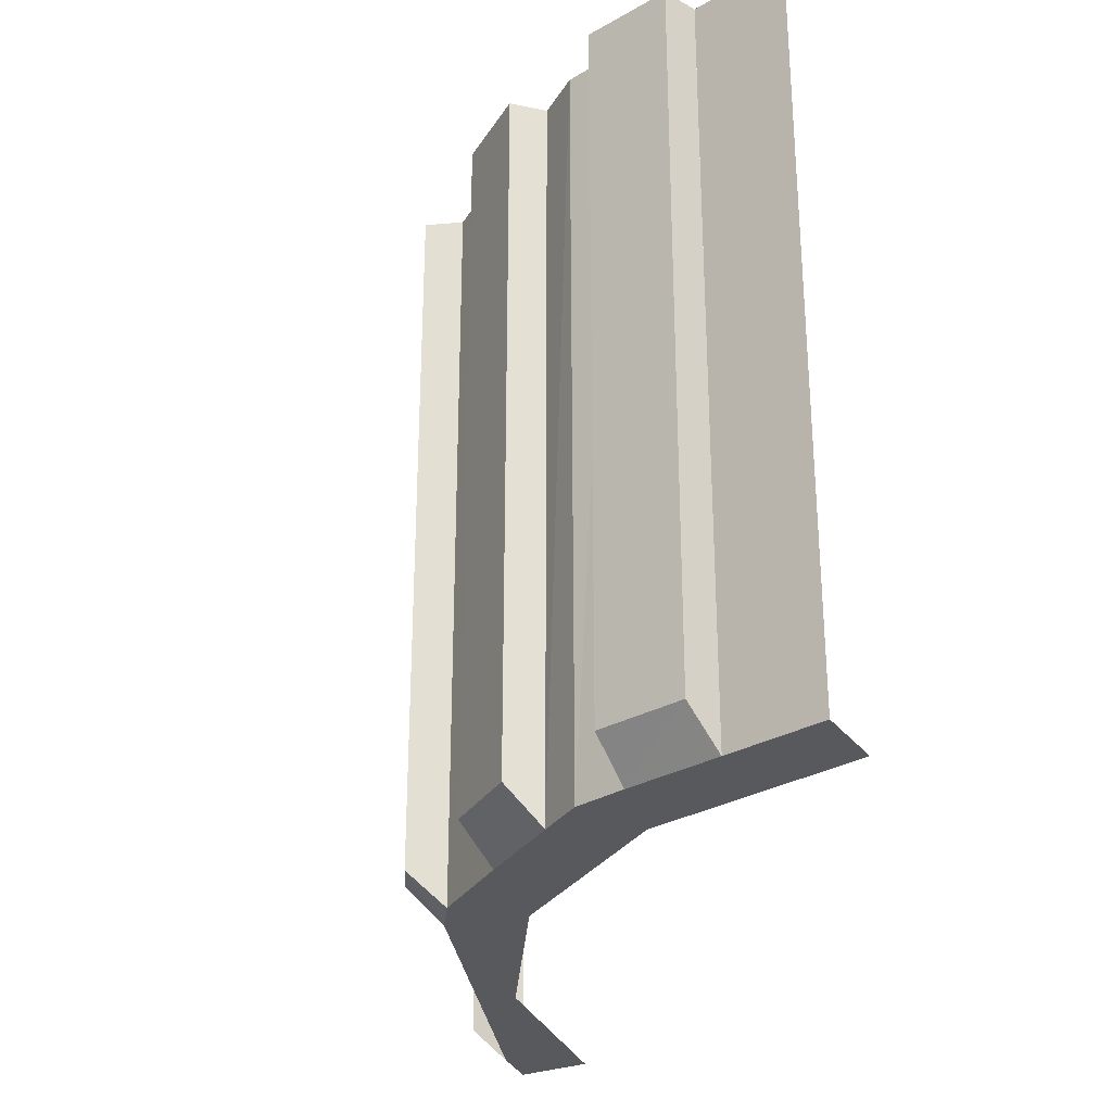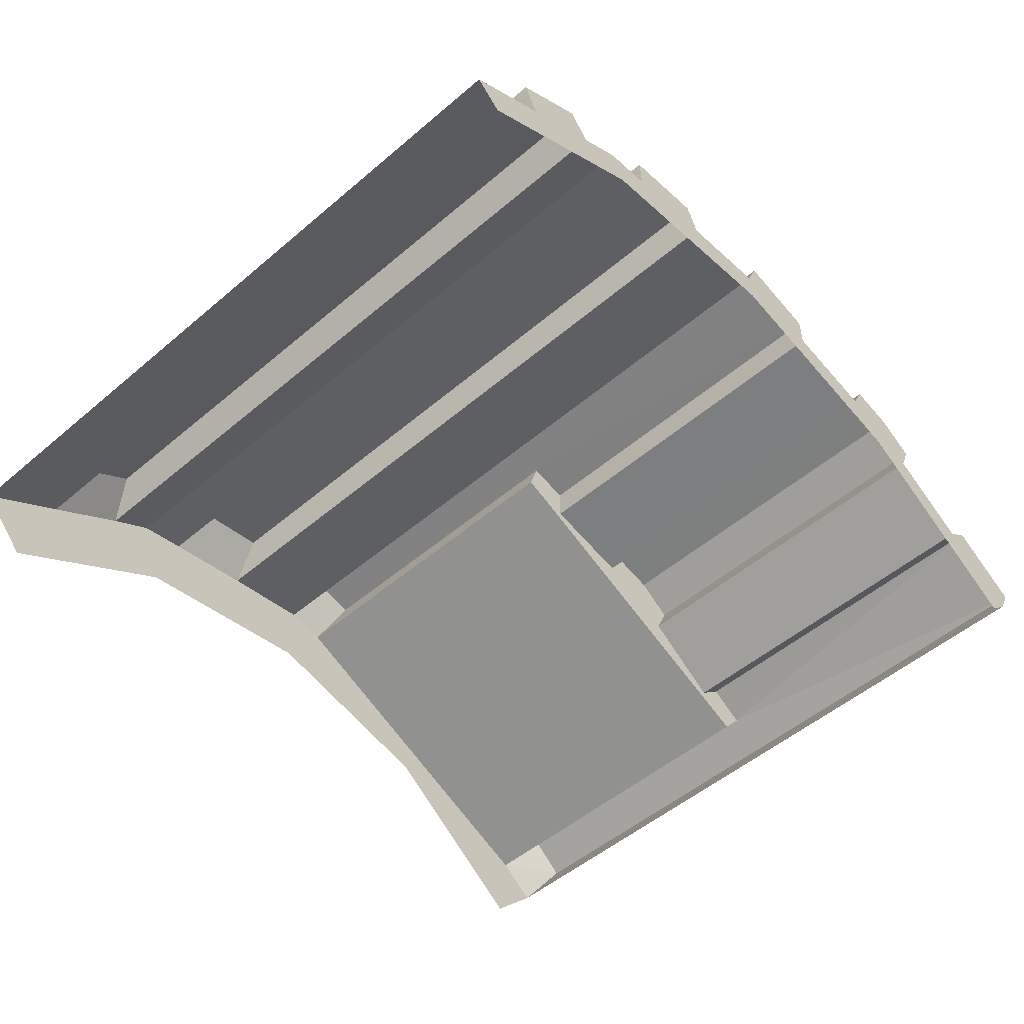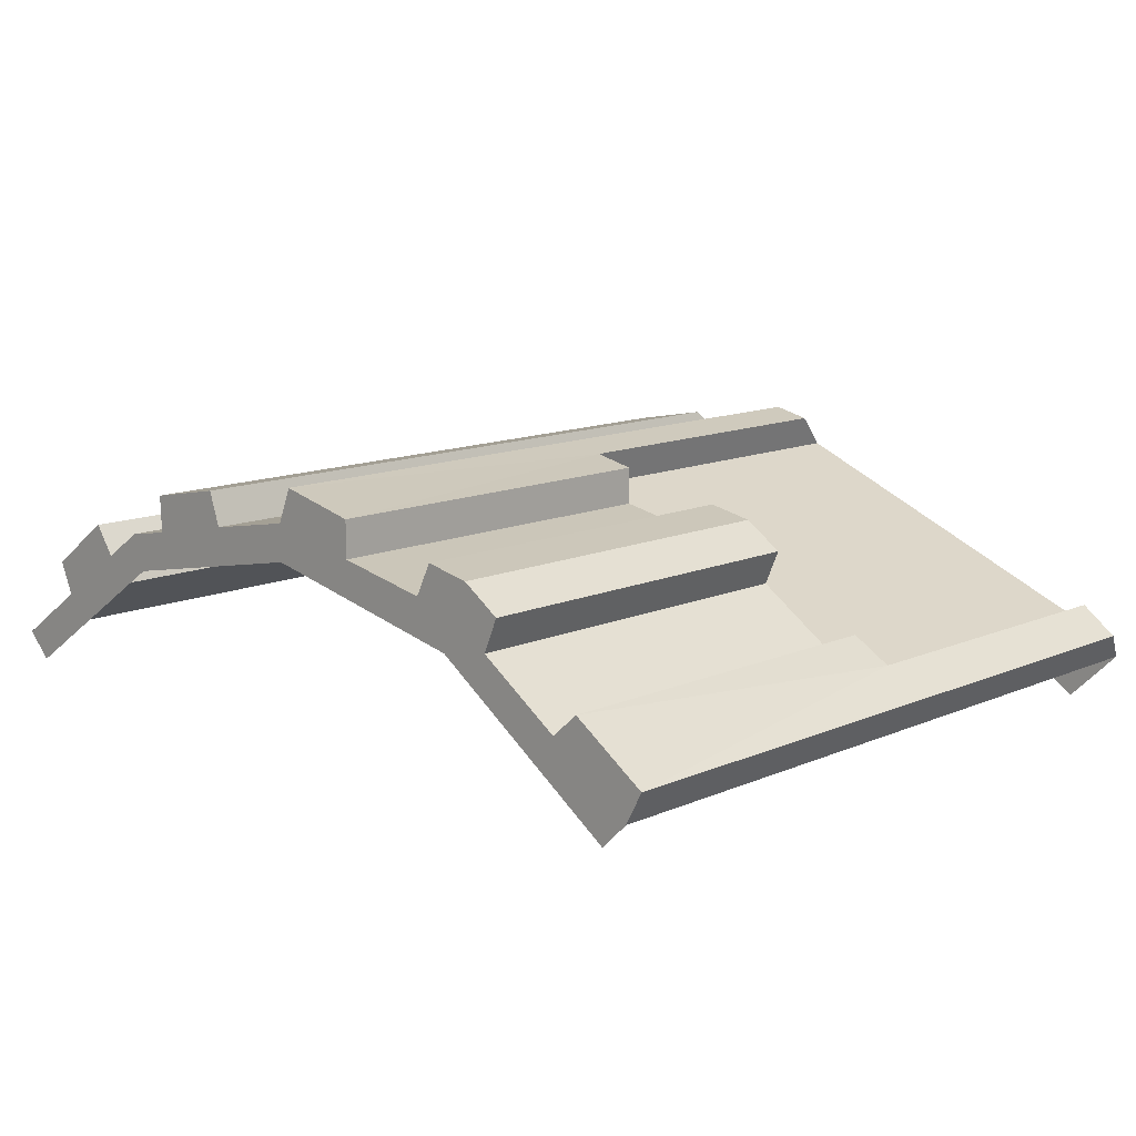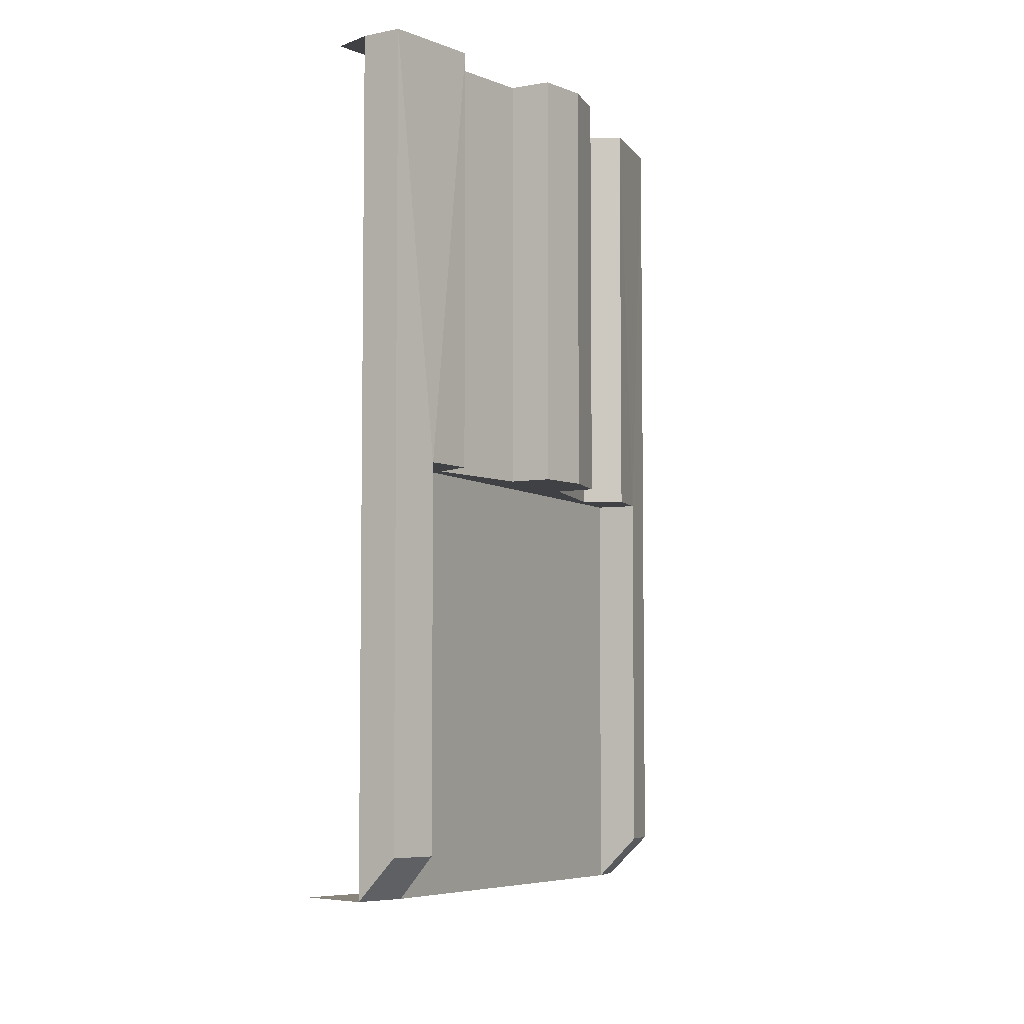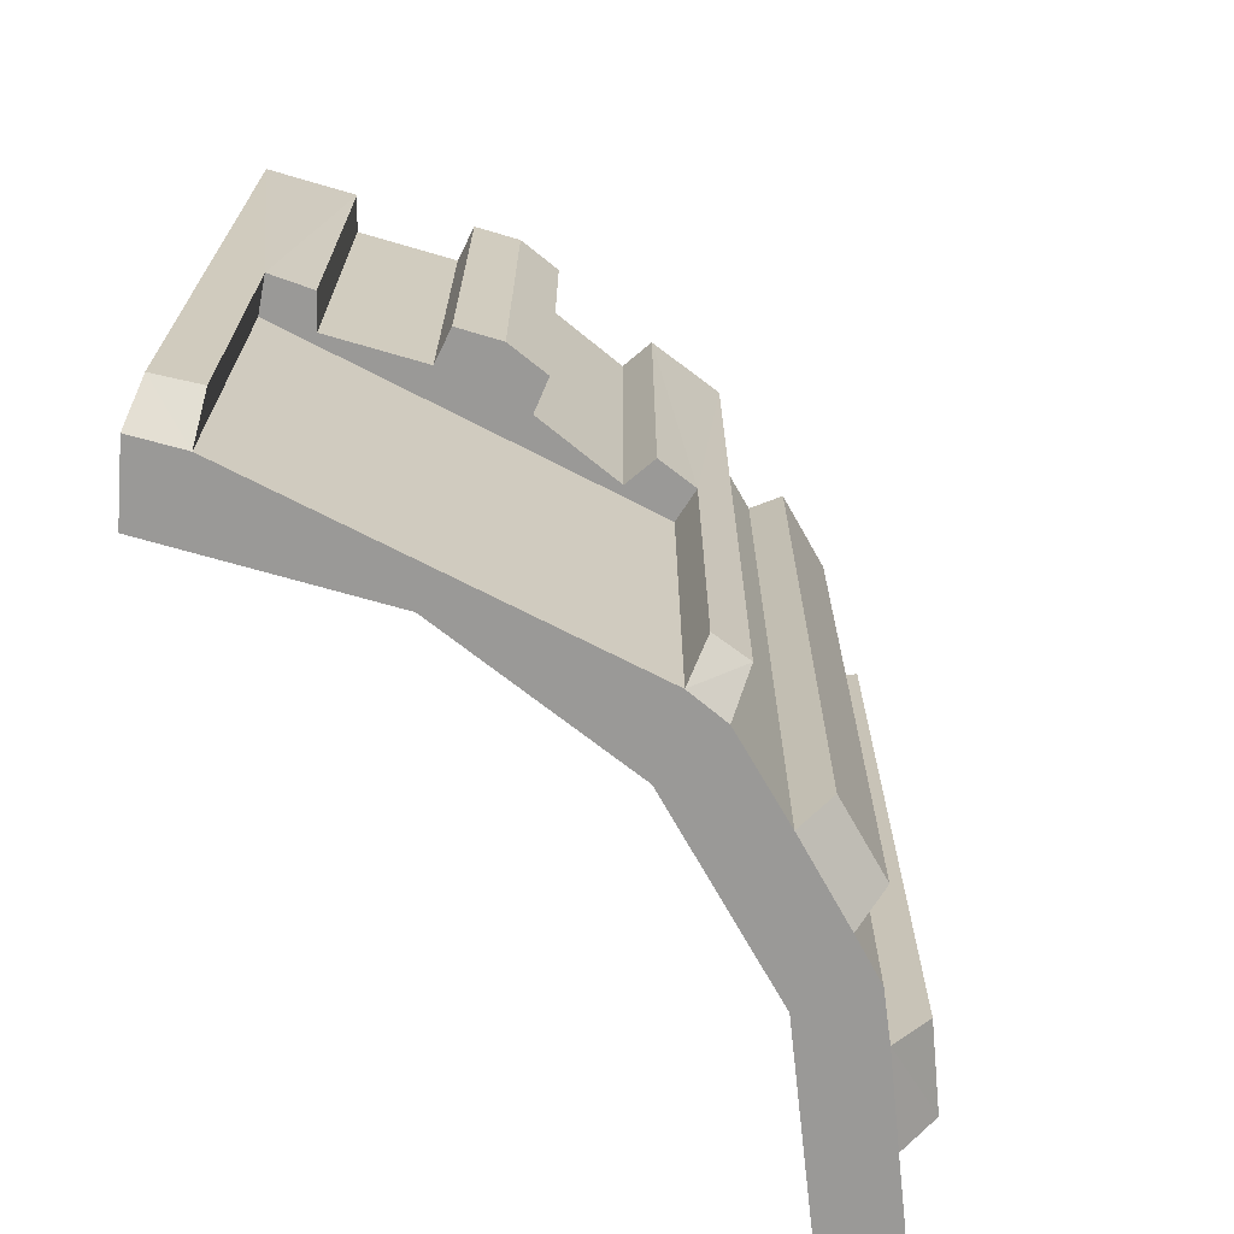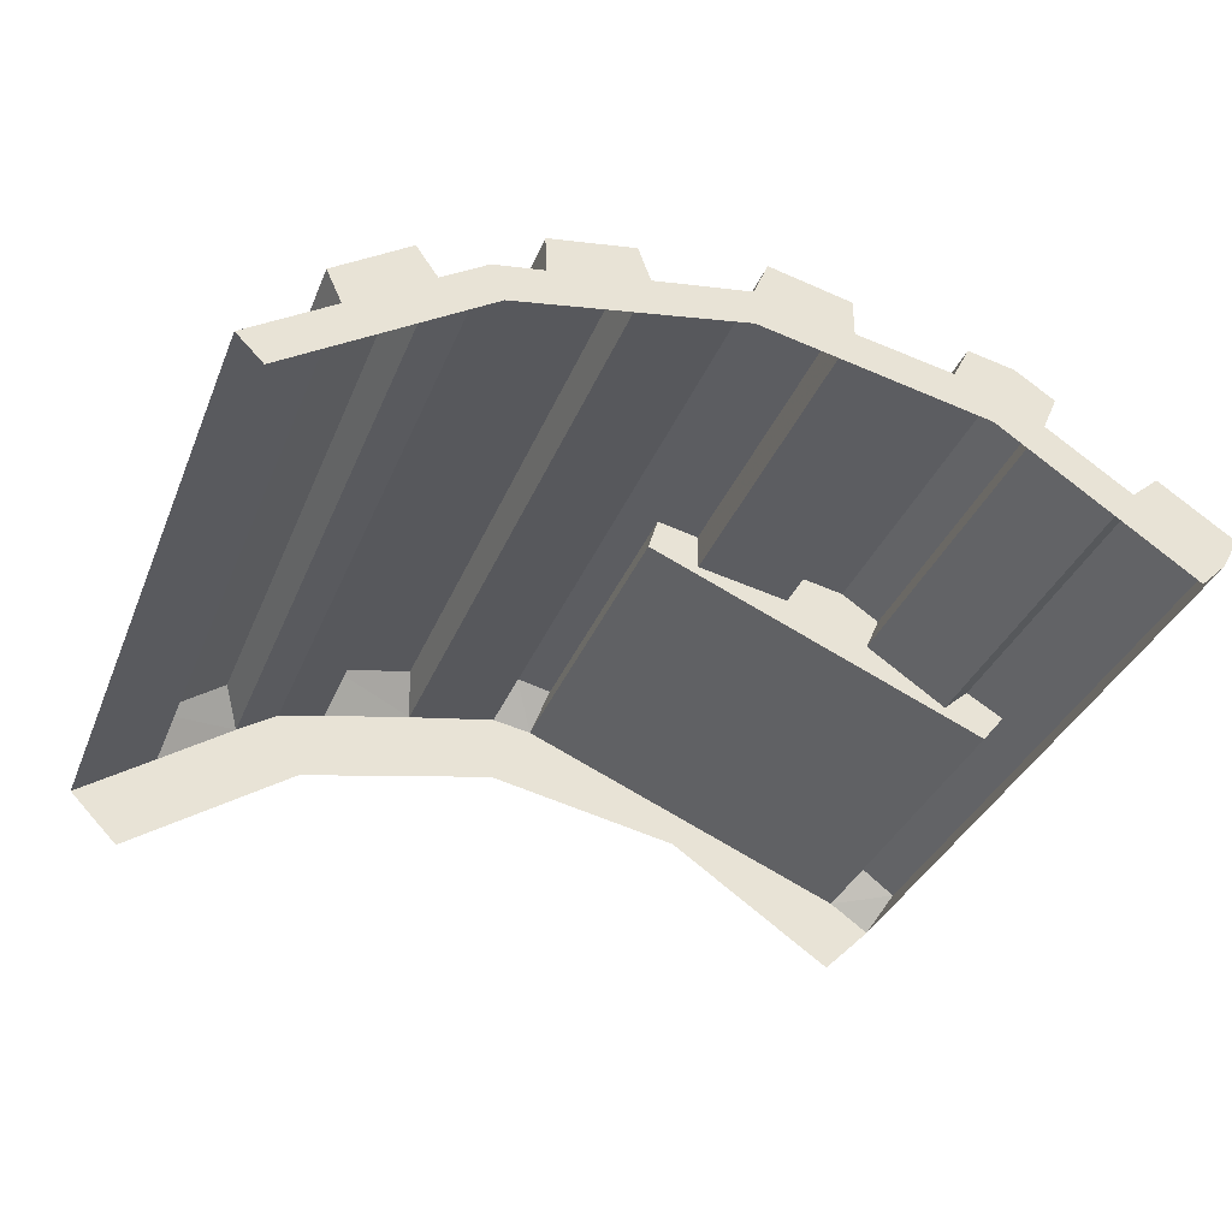
<metadata>
{"format":"obj","ext":"obj","renderer":"f3d","projection":"perspective","resolution":1024,"background":"white","views":[{"elev":-29.3,"azim":-105.3,"up":"+Z"},{"elev":-52.6,"azim":-47.7,"up":"+Y"},{"elev":12.8,"azim":45.0,"up":"+Y"},{"elev":-5.9,"azim":95.8,"up":"+Z"},{"elev":-69.0,"azim":130.2,"up":"+Z"},{"elev":-35.1,"azim":-20.3,"up":"+Y"}]}
</metadata>
<code>
v 0.3005 0.3005 0.25
v 0.312 0.322 0.25
v 0.262 0.355 0.25
v 0.244 0.339 0.25
v 0.065 0.412 0.25
v 0.065 0.437 0.25
v 0.01 0.449 0.25
v 0 0.425 0.25
v 0.3005 0.3005 -0.25
v 0.312 0.322 -0.225
v 0.312 0.322 0.25
v 0.3005 0.3005 0.25
v 0.262 0.355 0.25
v 0.262 0.355 0
v 0.244 0.339 0
v 0.244 0.339 0.25
v 0.188 0.376 0.25
v 0.188 0.376 0
v 0.198 0.399 0
v 0.198 0.399 0.25
v 0.198 0.399 0
v 0.172 0.416 0
v 0.172 0.416 0.25
v 0.198 0.399 0.25
v 0.172 0.416 0
v 0.141 0.422 0
v 0.141 0.422 0.25
v 0.172 0.416 0.25
v 0.141 0.422 0.25
v 0.141 0.422 0
v 0.13 0.4 0
v 0.13 0.4 0.25
v 0.065 0.412 0.25
v 0.065 0.412 0
v 0.065 0.437 0
v 0.065 0.437 0.25
v 0.01 0.449 -0.225
v 0 0.425 -0.25
v 0 0.425 0.25
v 0.01 0.449 0.25
v 0.288 0.34 -0.225
v 0.312 0.322 -0.225
v 0.272 0.32 -0.25
v 0.312 0.322 -0.225
v 0.3005 0.3005 -0.25
v 0.272 0.32 -0.25
v 0.288 0.34 0
v 0.272 0.32 0
v 0.244 0.339 0
v 0.262 0.355 0
v 0.288 0.34 0
v 0.288 0.34 -0.225
v 0.272 0.32 -0.25
v 0.272 0.32 0
v 0.312 0.322 -0.225
v 0.288 0.34 -0.225
v 0.288 0.34 0
v 0.312 0.322 0.25
v 0.065 0.437 0
v 0.065 0.412 0
v 0.029 0.42 0
v 0.036 0.443 0
v 0.029 0.42 -0.25
v 0 0.425 -0.25
v 0.01 0.449 -0.225
v 0.029 0.42 -0.25
v 0.01 0.449 -0.225
v 0.036 0.443 -0.225
v 0.036 0.443 0
v 0.029 0.42 0
v 0.029 0.42 -0.25
v 0.036 0.443 -0.225
v 0.036 0.443 -0.225
v 0.01 0.449 -0.225
v 0.01 0.449 0.25
v 0.036 0.443 0
v 0.029 0.42 0
v 0.272 0.32 0
v 0.272 0.32 -0.25
v 0.029 0.42 -0.25
v -0.065 0.413 0.25
v -0.073 0.436 0.25
v -0.13 0.425 0.25
v -0.129 0.4 0.25
v -0.192 0.374 0.25
v -0.206 0.394 0.25
v -0.255 0.36 0.25
v -0.245 0.338 0.25
v -0.065 0.413 -0.25
v -0.073 0.436 -0.225
v -0.073 0.436 0.25
v -0.065 0.413 0.25
v -0.073 0.436 0.25
v -0.073 0.436 -0.225
v -0.13 0.425 -0.225
v -0.13 0.425 0.25
v -0.13 0.425 -0.225
v -0.129 0.4 -0.25
v -0.129 0.4 0.25
v -0.13 0.425 0.25
v -0.192 0.374 -0.25
v -0.206 0.394 -0.225
v -0.206 0.394 0.25
v -0.192 0.374 0.25
v -0.206 0.394 0.25
v -0.206 0.394 -0.225
v -0.255 0.36 -0.225
v -0.255 0.36 0.25
v -0.255 0.36 -0.225
v -0.245 0.338 -0.25
v -0.245 0.338 0.25
v -0.255 0.36 0.25
v -0.065 0.413 -0.25
v -0.129 0.4 -0.25
v -0.13 0.425 -0.225
v -0.073 0.436 -0.225
v -0.192 0.374 -0.25
v -0.245 0.338 -0.25
v -0.255 0.36 -0.225
v -0.206 0.394 -0.225
v 0.244 0.339 0
v 0.272 0.32 0
v 0.029 0.42 0
v 0.065 0.412 0
v 0.244 0.339 0
v 0.065 0.412 0
v 0.13 0.4 0
v 0.188 0.376 0
v 0.13 0.4 0.25
v 0.13 0.4 0
v 0.065 0.412 0
v 0.065 0.412 0.25
v 0.141 0.422 0
v 0.198 0.399 0
v 0.188 0.376 0
v 0.13 0.4 0
v 0.141 0.422 0
v 0.172 0.416 0
v 0.198 0.399 0
v 0.198 0.399 0.25
v 0.172 0.416 0.25
v 0.141 0.422 0.25
v 0.13 0.4 0.25
v 0.188 0.376 0.25
v 0.198 0.399 0.25
v 0.141 0.422 0.25
v 0.13 0.4 0.25
v 0.1531 0.3696 0.25
v 0.188 0.376 0.25
v 0.1531 0.3696 0.25
v 0.13 0.4 0.25
v 0.065 0.412 0.25
v 0 0.4 0.25
v 0 0.4 0.25
v 0.065 0.412 0.25
v 0 0.425 0.25
v -0.065 0.413 0.25
v 0 0.4 0.25
v -0.065 0.413 0.25
v -0.129 0.4 0.25
v -0.1531 0.3696 0.25
v -0.129 0.4 0.25
v -0.162 0.394 0.25
v -0.192 0.374 0.25
v -0.1531 0.3696 0.25
v -0.1531 0.3696 0.25
v -0.192 0.374 0.25
v -0.245 0.338 0.25
v -0.2828 0.2828 0.25
v 0.262 0.355 0.25
v 0.312 0.322 0.25
v 0.288 0.34 0
v 0.262 0.355 0.25
v 0.288 0.34 0
v 0.262 0.355 0
v 0.244 0.339 0.25
v 0.244 0.339 0
v 0.188 0.376 0
v 0.188 0.376 0.25
v 0.2828 0.2828 0.25
v 0.244 0.339 0.25
v 0.188 0.376 0.25
v 0.1531 0.3696 0.25
v 0.2828 0.2828 0.25
v 0.3005 0.3005 0.25
v 0.244 0.339 0.25
v 0.065 0.437 0.25
v 0.065 0.437 0
v 0.036 0.443 0
v 0.01 0.449 0.25
v 0.272 0.32 -0.25
v 0.3005 0.3005 -0.25
v 0.2652 0.2652 -0.25
v 0.1435 0.3465 -0.25
v 0.1435 0.3465 -0.25
v 0 0.375 -0.25
v 0 0.425 -0.25
v 0.029 0.42 -0.25
v 0.272 0.32 -0.25
v 0.1435 0.3465 -0.25
v 0.029 0.42 -0.25
v -0.065 0.413 -0.25
v 0 0.425 -0.25
v 0 0.375 -0.25
v -0.1435 0.3465 -0.25
v -0.1435 0.3465 -0.25
v -0.192 0.374 -0.25
v -0.1626 0.3927 -0.25
v -0.129 0.4 -0.25
v -0.245 0.338 -0.25
v -0.192 0.374 -0.25
v -0.1435 0.3465 -0.25
v -0.2652 0.2652 -0.25
v -0.2652 0.2652 -0.25
v -0.3005 0.3005 -0.25
v -0.245 0.338 -0.25
v -0.1435 0.3465 -0.25
v -0.129 0.4 -0.25
v -0.065 0.413 -0.25
v 0 0.425 -0.25
v -0.065 0.413 -0.25
v -0.065 0.413 0.25
v 0 0.425 0.25
v -0.129 0.4 -0.25
v -0.1626 0.3927 -0.25
v -0.162 0.394 0.25
v -0.129 0.4 -0.25
v -0.162 0.394 0.25
v -0.129 0.4 0.25
v -0.192 0.374 -0.25
v -0.192 0.374 0.25
v -0.1626 0.3927 -0.25
v -0.192 0.374 0.25
v -0.162 0.394 0.25
v -0.1626 0.3927 -0.25
v -0.245 0.338 0.25
v -0.245 0.338 -0.25
v -0.3005 0.3005 -0.25
v -0.3005 0.3005 0.25
v -0.3005 0.3005 0.25
v -0.2828 0.2828 0.25
v -0.245 0.338 0.25
g mesh7138174
f 1 2 3
f 3 4 1
f 5 6 7
f 7 8 5
f 9 10 11
f 11 12 9
g mesh7138175
f 13 14 15
f 15 16 13
g mesh7138177
f 17 18 19
f 19 20 17
f 21 22 23
f 23 24 21
f 25 26 27
f 27 28 25
g mesh7138179
f 29 30 31
f 31 32 29
g mesh7138181
f 33 34 35
f 35 36 33
f 37 38 39
f 39 40 37
f 41 42 43
f 44 45 46
f 47 48 49
f 49 50 47
f 51 52 53
f 53 54 51
f 55 56 57
f 57 58 55
f 59 60 61
f 61 62 59
f 63 64 65
f 66 67 68
f 69 70 71
f 71 72 69
f 73 74 75
f 75 76 73
g mesh7138183
f 77 78 79
f 79 80 77
f 81 82 83
f 83 84 81
f 85 86 87
f 87 88 85
f 89 90 91
f 91 92 89
g mesh7138185
f 93 94 95
f 95 96 93
f 97 98 99
f 99 100 97
f 101 102 103
f 103 104 101
g mesh7138187
f 105 106 107
f 107 108 105
f 109 110 111
f 111 112 109
f 113 114 115
f 115 116 113
f 117 118 119
f 119 120 117
f 121 122 123
f 123 124 121
f 125 126 127
f 127 128 125
g mesh7138189
f 129 130 131
f 131 132 129
f 133 134 135
f 135 136 133
f 137 138 139
f 140 141 142
f 143 144 145
f 145 146 143
f 147 148 149
f 150 151 152
f 152 153 150
g mesh7138191
f 154 155 156
f 156 157 154
f 158 159 160
f 160 161 158
f 162 163 164
f 164 165 162
f 166 167 168
f 168 169 166
f 170 171 172
f 173 174 175
g mesh7138193
f 176 177 178
f 178 179 176
f 180 181 182
f 182 183 180
f 184 185 186
f 187 188 189
f 189 190 187
f 191 192 193
f 193 194 191
f 195 196 197
f 197 198 195
f 199 200 201
f 202 203 204
f 204 205 202
f 206 207 208
f 208 209 206
f 210 211 212
f 212 213 210
f 214 215 216
f 217 218 219
g mesh7138195
f 220 221 222
f 222 223 220
f 224 225 226
f 227 228 229
f 230 231 232
f 233 234 235
g mesh7138197
f 236 237 238
f 238 239 236
f 240 241 242

</code>
